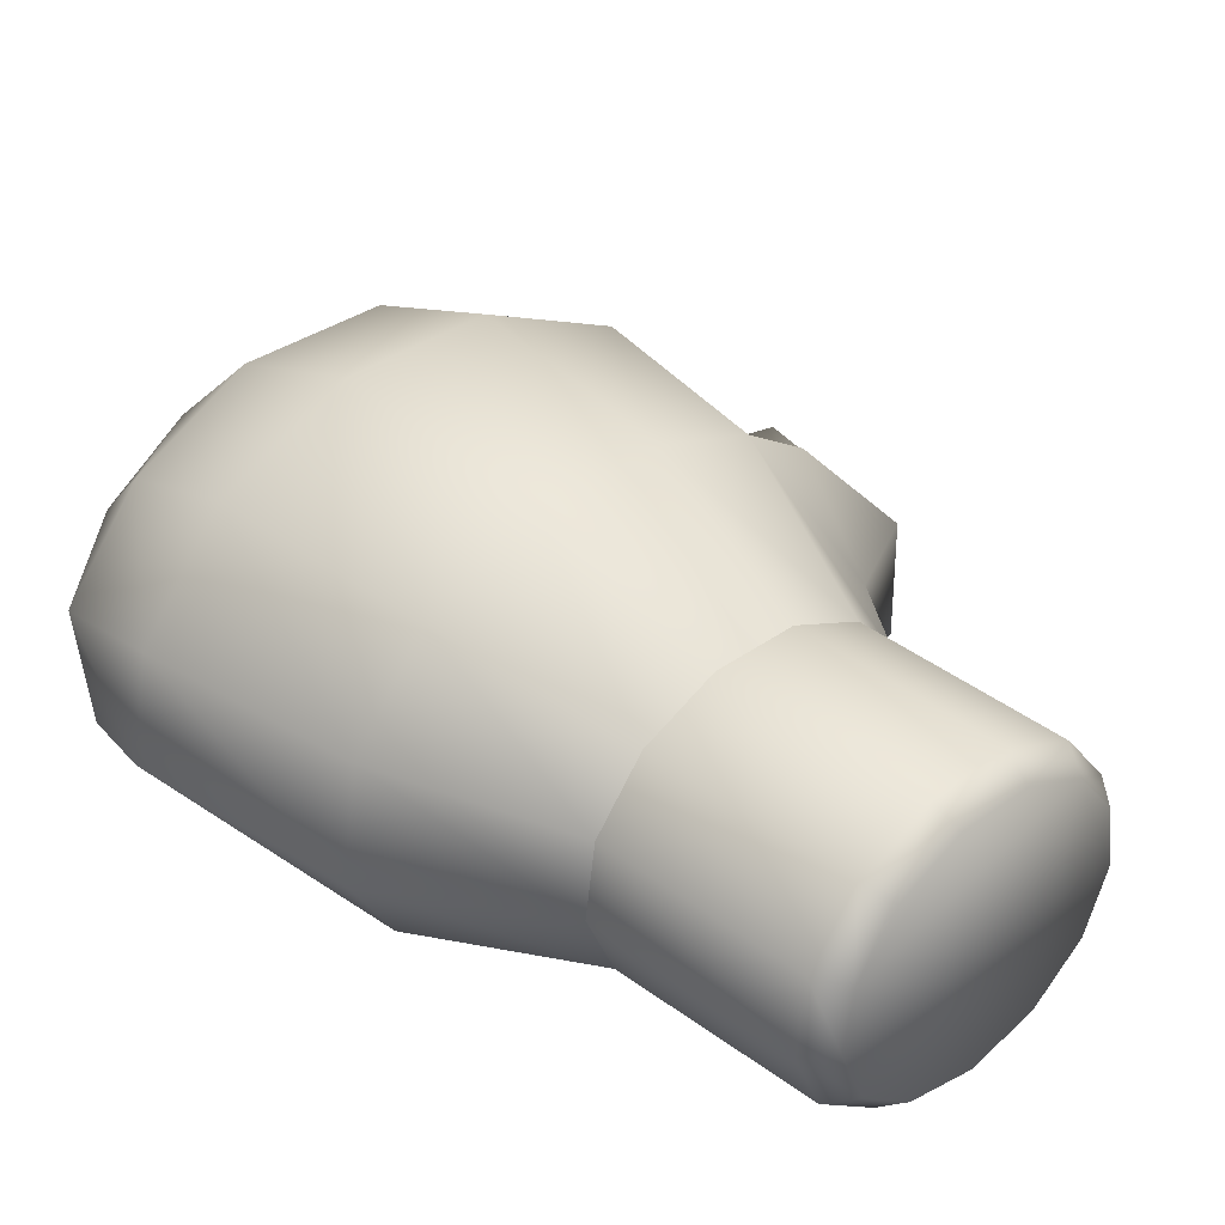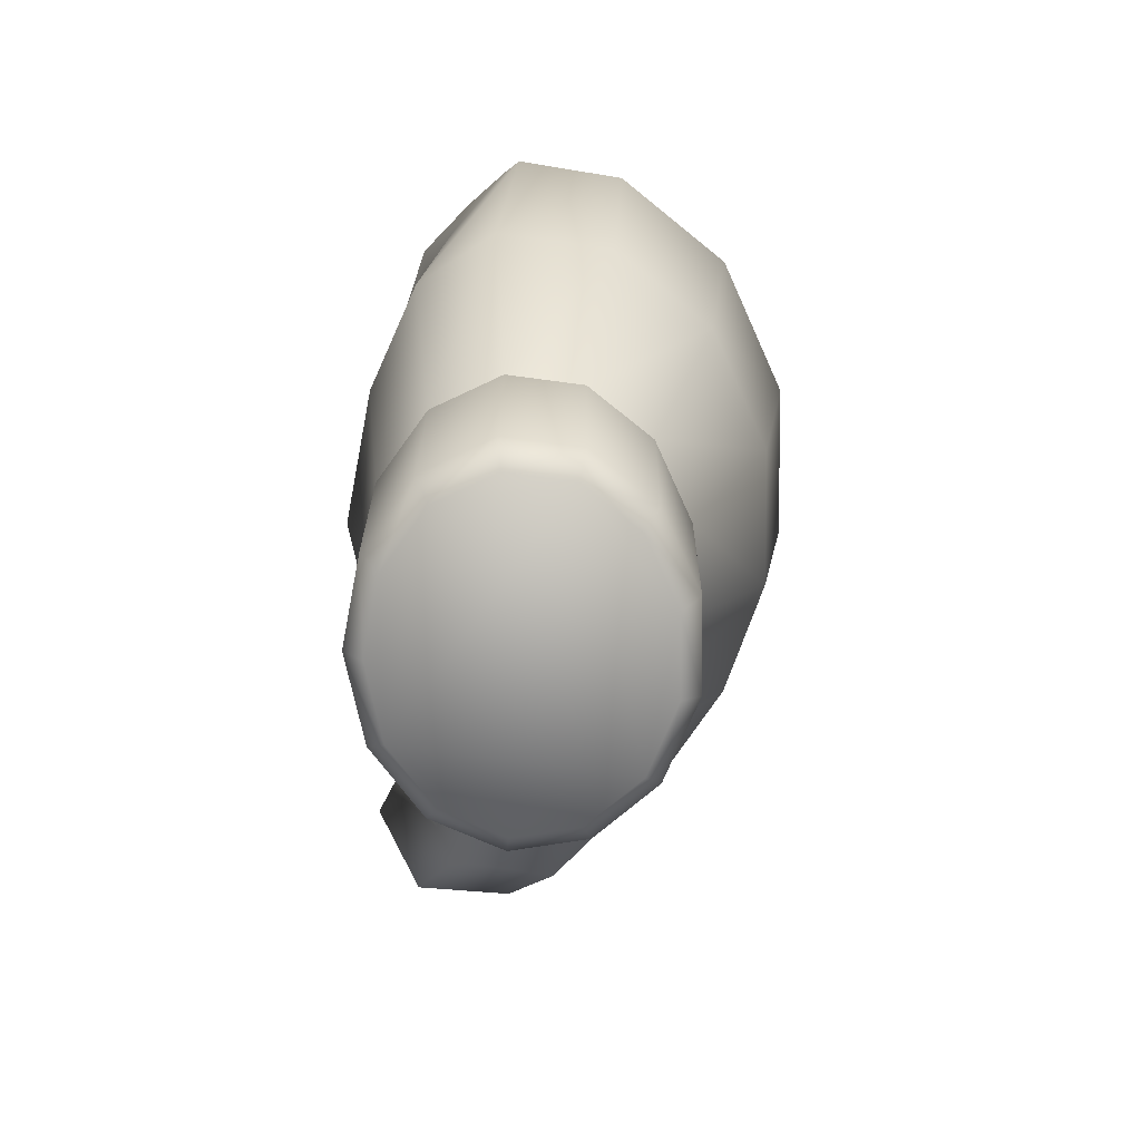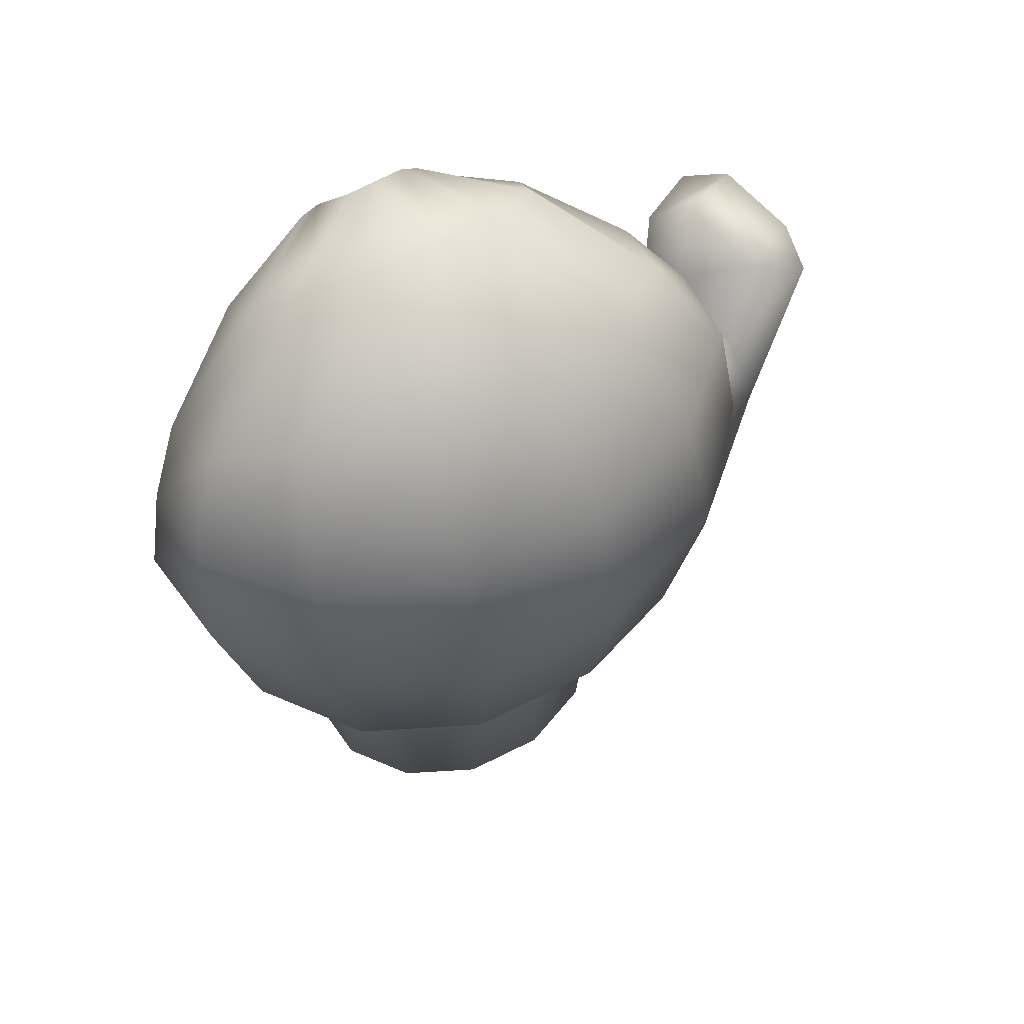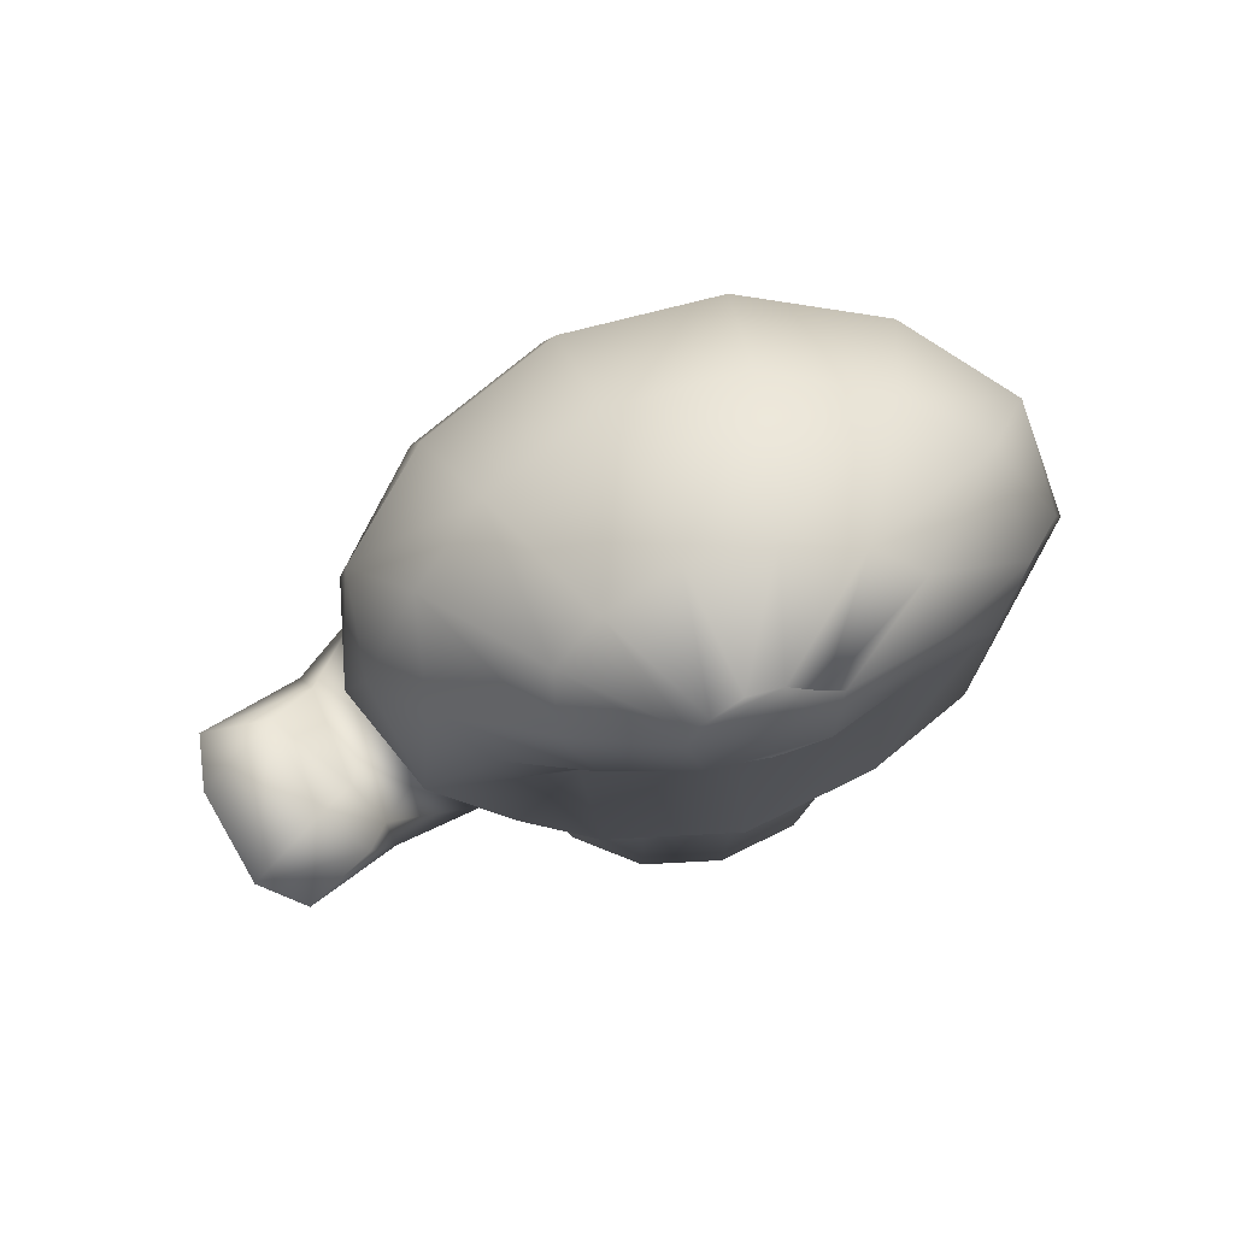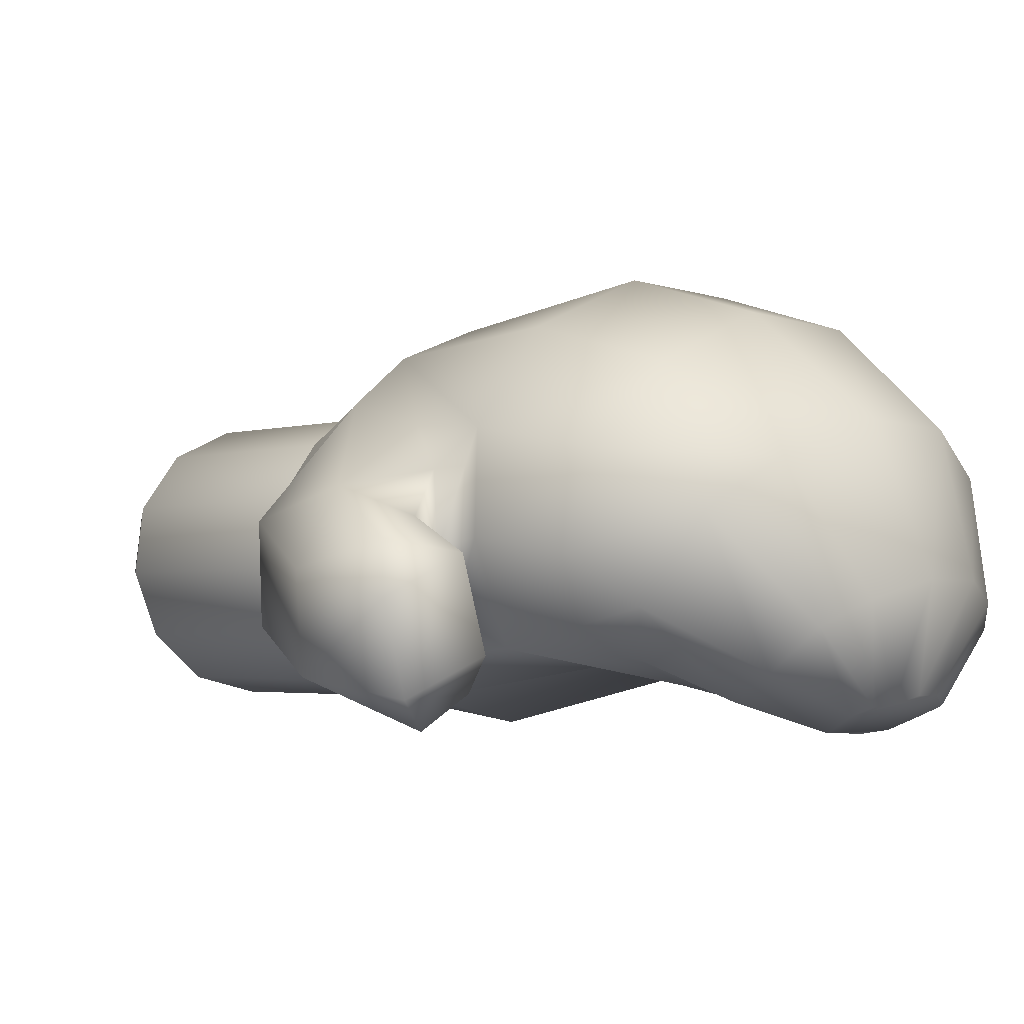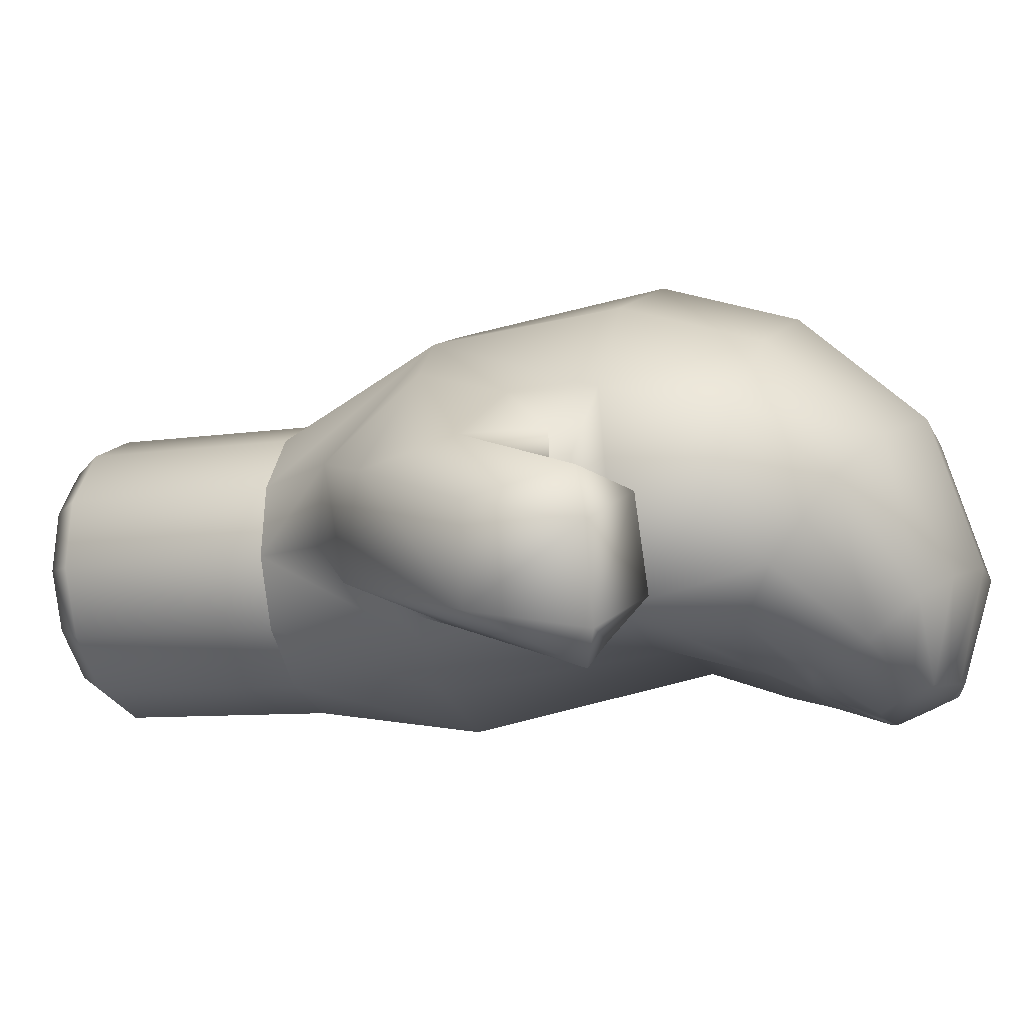
<metadata>
{"format":"obj","ext":"obj","renderer":"f3d","projection":"perspective","resolution":1024,"background":"white","views":[{"elev":34.6,"azim":135.8,"up":"+Y"},{"elev":-73.2,"azim":90.7,"up":"+Z"},{"elev":64.3,"azim":153.0,"up":"+Z"},{"elev":76.9,"azim":-14.6,"up":"+Z"},{"elev":-3.5,"azim":-50.6,"up":"+Y"},{"elev":-12.1,"azim":-73.7,"up":"+Y"}]}
</metadata>
<code>
v  -16.2 -13.26 9.735
v  -0.04 -11.21 9.736
v  0.0549 -14.69 19.87
v  -13.48 -15.18 19.45
v  -31.18 -11.32 9.712
v  -23.92 -12.42 21.37
v  -33.84 -1.642 19.38
v  -36.44 0.1452 9.752
v  -33.05 8.914 22.24
v  -34.32 11.8 8.323
v  -23.36 18.48 24.1
v  -24.35 23.25 8.335
v  -8.47 25.02 25.45
v  -8.814 30.01 9.783
v  8.376 24.77 25.92
v  8.734 30.01 9.781
v  23.35 18.81 24.37
v  24.27 23.25 9.772
v  32.85 8.306 23.88
v  19.31 8.037 36.26
v  27.24 2.207 32.12
v  33.5 -2.793 20.31
v  28.95 -7.406 25.24
v  28.58 -8.21 9.736
v  36.36 -0.6364 9.744
v  16.12 -11.71 9.733
v  24.02 -12.65 21.46
v  13.59 -15.31 19.5
v  -15.04 -16.82 -15.25
v  -0.0426 -19.88 -15.25
v  -23.06 -12.76 -14.44
v  -49.01 -16.42 11.44
v  -44.54 -19.65 9.618
v  -37.68 -15.93 10.02
v  -41.01 -12.03 15.05
v  7.679 26.5 -15.2
v  -7.765 26.5 -15.2
v  21.35 20.55 -15.21
v  30.13 10.01 -15.22
v  34.24 11.27 9.757
v  31.99 -2.704 -15.23
v  26.51 -11.47 -15.24
v  14.95 -16.82 -15.25
v  -9.822 -14.9 -34.88
v  -0.0447 -16.9 -34.88
v  -17.36 -9.366 -34.87
v  -50.01 -14.22 -1.554
v  4.99 17.48 -34.84
v  -5.08 17.48 -34.84
v  13.91 13.6 -34.85
v  19.63 6.729 -34.85
v  20.84 -1.56 -34.86
v  17.27 -9.366 -34.87
v  9.733 -14.9 -34.88
v  -9.656 -14.61 -59.52
v  -0.0473 -16.57 -59.52
v  -17.06 -9.168 -59.51
v  -20.57 -1.495 -59.5
v  -20.93 -1.56 -34.86
v  -19.38 6.65 -59.49
v  -19.72 6.729 -34.85
v  -13.76 13.4 -59.49
v  -14 13.6 -34.84
v  -4.995 17.22 -59.48
v  4.901 17.22 -59.48
v  13.66 13.4 -59.49
v  19.29 6.65 -59.5
v  20.48 -1.495 -59.51
v  16.97 -9.168 -59.52
v  9.562 -14.61 -59.52
v  -8.421 -12.65 -62.52
v  -0.0476 -14.37 -62.53
v  -14.88 -7.912 -62.52
v  -17.93 -1.226 -62.51
v  -16.9 5.872 -62.5
v  -12 11.76 -62.5
v  -4.36 15.08 -62.49
v  4.265 15.08 -62.49
v  11.9 11.76 -62.5
v  16.8 5.872 -62.51
v  17.84 -1.226 -62.51
v  14.78 -7.912 -62.52
v  8.326 -12.65 -62.53
v  -7.55 -18.31 36.88
v  -6.27 -20.21 33.1
v  -3.115 -20.21 32.8
v  5.546 -20.09 33.4
v  0.0108 -20.46 32.93
v  3.137 -20.27 32.83
v  1.751 -16.21 41.59
v  7.004 -17.41 39.16
v  7.44 -18.32 36.89
v  4.951 -17.18 40.53
v  -5.062 -17.17 40.52
v  -1.862 -16.2 41.59
v  -7.115 -17.4 39.15
v  0.1399 -17.3 25.59
v  -7.405 -17.52 25.89
v  7.686 -17.57 25.93
v  13.5 -16.38 27.69
v  18.07 -13.87 33.67
v  17.02 -9.143 39.02
v  12.07 -6.291 42.25
v  4.342 -4.078 44.76
v  6.948 12.59 39.45
v  -4.381 -4.079 44.76
v  -6.993 12.66 39.43
v  -12.11 -6.295 42.26
v  -19.32 8.217 36.19
v  -17.06 -9.15 39.03
v  -27.23 2.46 32.02
v  -18.11 -13.88 33.68
v  -28.88 -7.137 25.14
v  -15.02 -16.83 27.03
v  -51.03 -3.296 -1.517
v  -51.81 -6.424 11.13
v  -51.07 -0.5186 10.21
v  -20.56 21.94 -14.34
v  -43.65 -1.861 14.31
v  -28.02 -2.286 -25.25
v  -25.86 7.531 -25.45
v  -26.01 -10.28 -14.19
v  -34.53 -1.097 3.037
v  -30.81 -7.587 2.256
v  -29.92 15.88 -13.04
v  -31.36 12.68 -2.613
v  -39.62 -8.836 -17.82
v  -42.6 2.353 -15.35
v  -35.94 -13.25 -7.11
v  -35.74 -12.85 5.901
v  -38.12 -8.415 6.345
v  -39.74 2.334 4.479
v  -41.31 5.875 -4.875
v  -35.23 7.513 3.11
g Cone002
f 1 2 3 4
f 5 1 4 6
f 7 8 5
f 8 7 9 10
f 10 9 11 12
f 12 11 13 14
f 13 15 16 14
f 15 17 18 16
f 19 17 20 21
f 22 19 21 23
f 24 25 22
f 26 24 27 28
f 2 26 28 3
f 29 30 2 1
f 31 29 1 5
f 32 33 34 35
f 36 37 14 16
f 38 36 16 18
f 39 38 18 40
f 41 39 40 25
f 42 41 25 24
f 43 42 24 26
f 30 43 26 2
f 44 45 30 29
f 46 44 29 31
f 33 32 47
f 48 49 37 36
f 50 48 36 38
f 51 50 38 39
f 52 51 39 41
f 53 52 41 42
f 54 53 42 43
f 45 54 43 30
f 55 56 45 44
f 57 55 44 46
f 58 57 46 59
f 60 58 59 61
f 62 60 61 63
f 64 62 63 49
f 65 64 49 48
f 66 65 48 50
f 67 66 50 51
f 68 67 51 52
f 69 68 52 53
f 70 69 53 54
f 56 70 54 45
f 71 72 56 55
f 73 71 55 57
f 74 73 57 58
f 75 74 58 60
f 76 75 60 62
f 77 76 62 64
f 78 77 64 65
f 79 78 65 66
f 80 79 66 67
f 81 80 67 68
f 82 81 68 69
f 83 82 69 70
f 72 83 70 56
f 84 85 86 87
f 87 86 88 89
f 90 84 87 91
f 87 92 91
f 91 93 90
f 94 84 90 95
f 84 94 96
f 80 81 82 71
f 71 82 83 72
f 76 80 71 74
f 71 73 74
f 74 75 76
f 78 80 76 77
f 80 78 79
f 97 98 4 3
f 99 97 3 28
f 100 99 28 27
f 101 100 27 23
f 102 101 23 21
f 103 102 21 20
f 104 103 20 105
f 106 104 105 107
f 108 106 107 109
f 110 108 109 111
f 112 110 111 113
f 114 112 113 6
f 98 114 6 4
f 115 116 117
f 37 49 63 118
f 116 119 117
f 37 118 12 14
f 32 35 119 116
f 47 32 116 115
f 59 120 121 61
f 59 46 31 120
f 31 122 120
f 8 123 124 5
f 123 8 10
f 118 125 126
f 118 63 61 121
f 118 121 125
f 127 128 121 120
f 129 127 120 122
f 130 129 122 124
f 131 130 124 123
f 123 132 131
f 133 132 134 126
f 133 126 125
f 128 133 125 121
f 47 115 128 127
f 33 47 127 129
f 34 33 129 130
f 35 34 130 131
f 119 35 131 132
f 117 119 132 133
f 115 117 133 128
f 113 7 5 6
f 111 9 7 113
f 109 11 9 111
f 107 13 11 109
f 15 13 107 105
f 17 15 105 20
f 24 22 23 27
f 19 22 25 40
f 17 19 40 18
f 88 86 98 97
f 89 88 97 99
f 87 89 99 100
f 92 87 100 101
f 91 92 101 102
f 93 91 102 103
f 90 93 103 104
f 95 90 104 106
f 94 95 106 108
f 96 94 108 110
f 84 96 110 112
f 85 84 112 114
f 86 85 114 98
f 123 10 134
f 126 134 10
f 10 12 118 126
f 134 132 123
f 122 31 5 124

</code>
